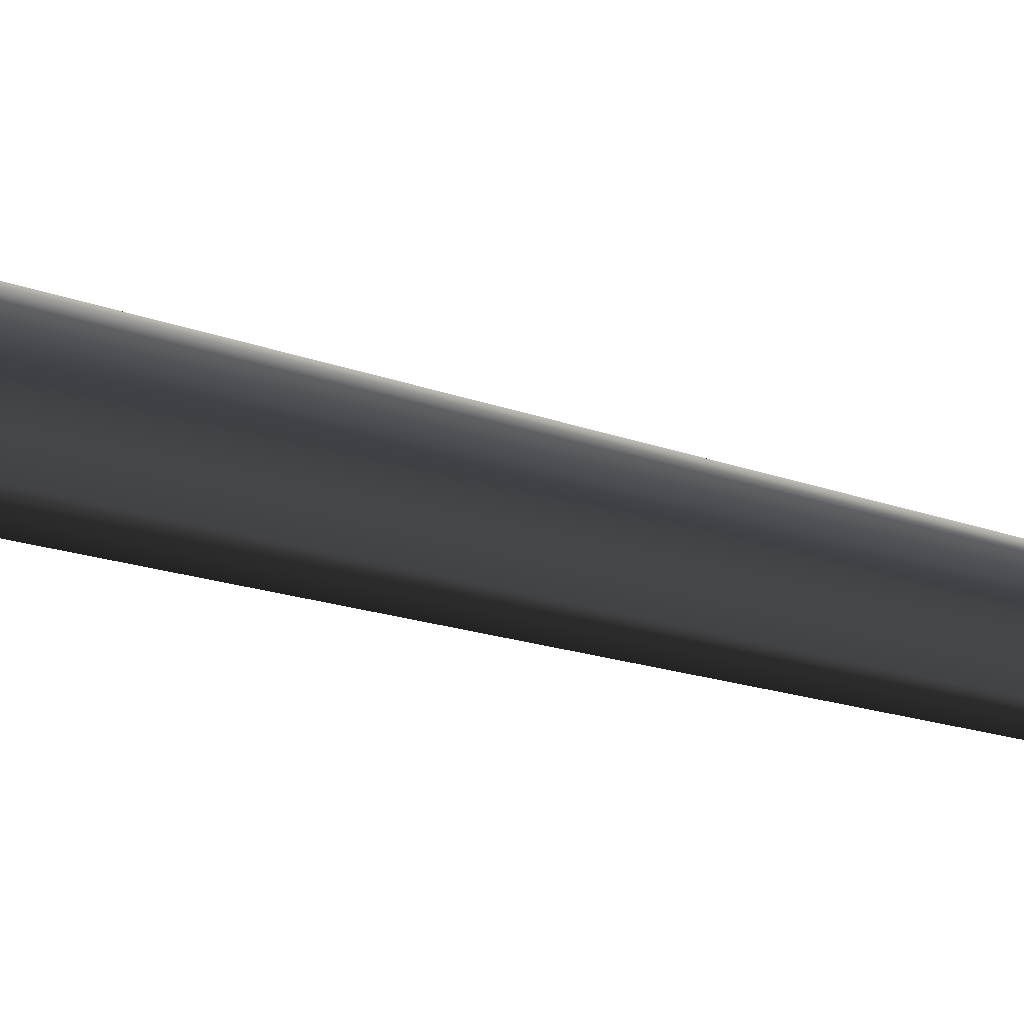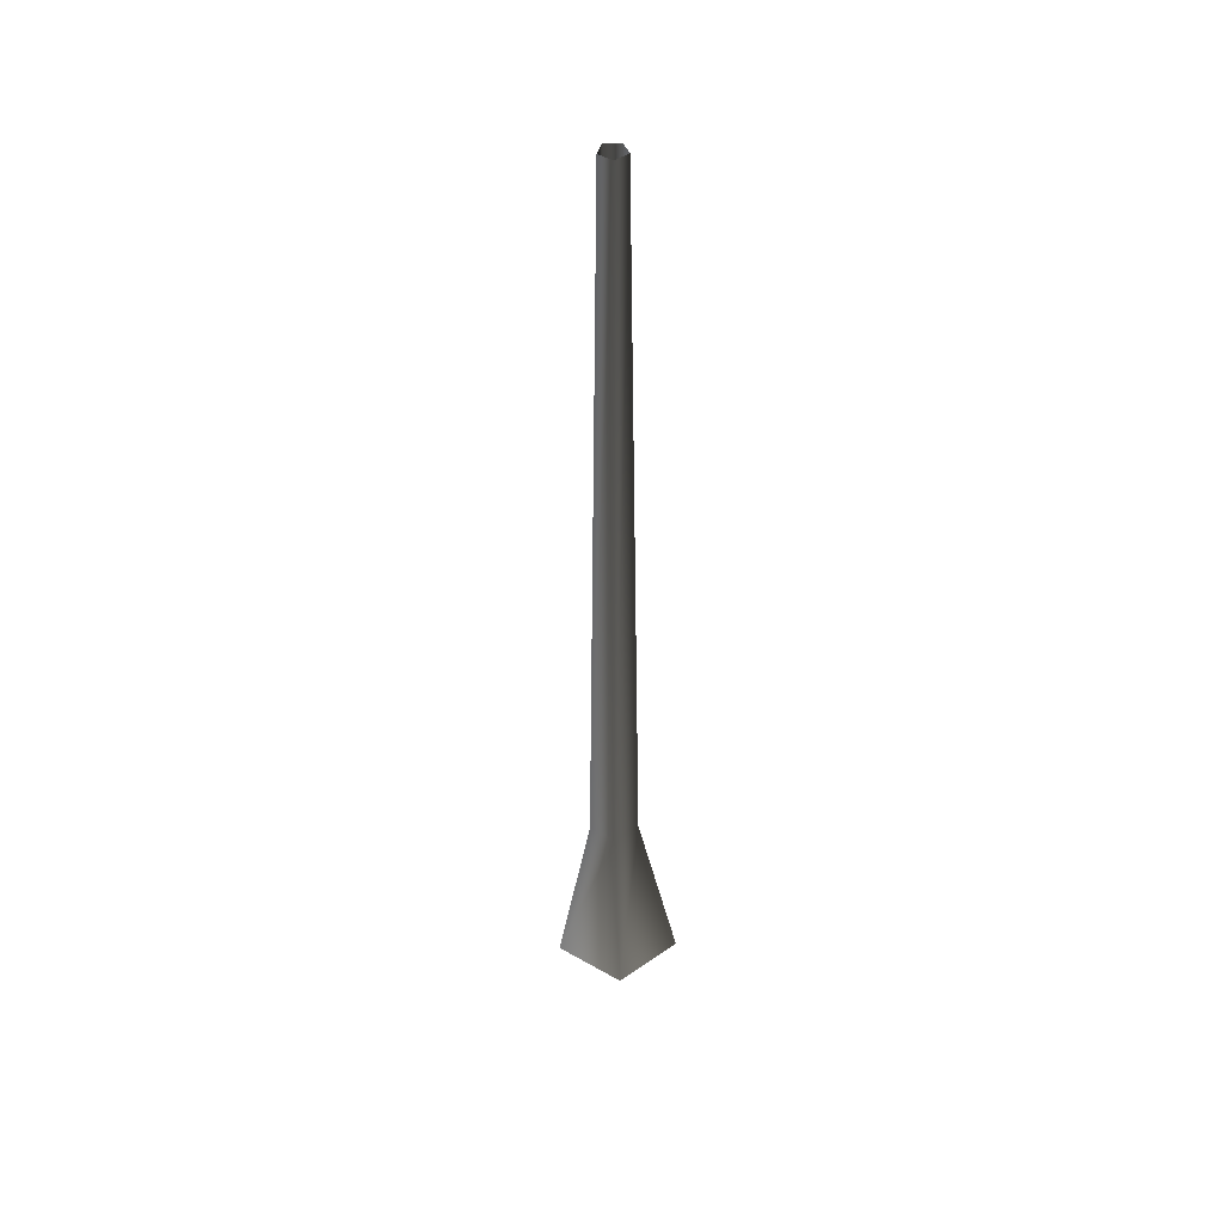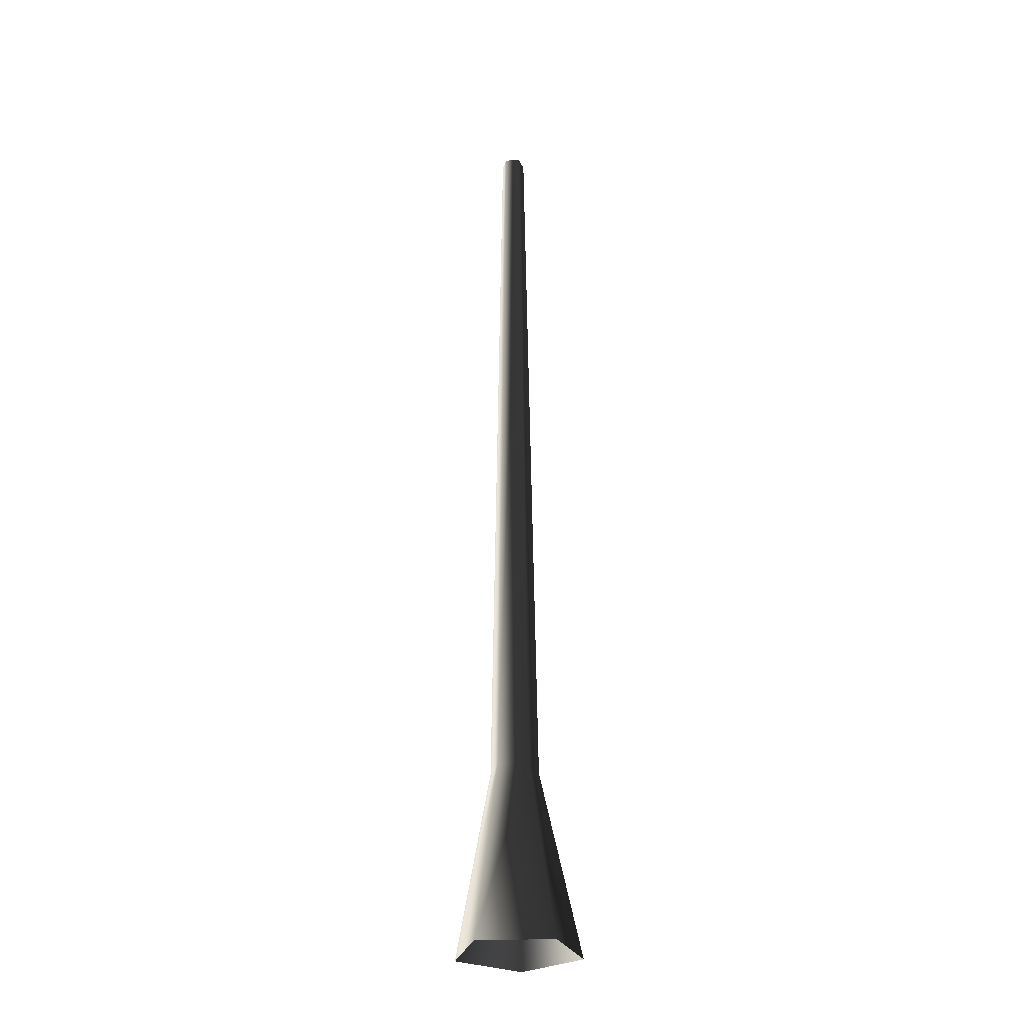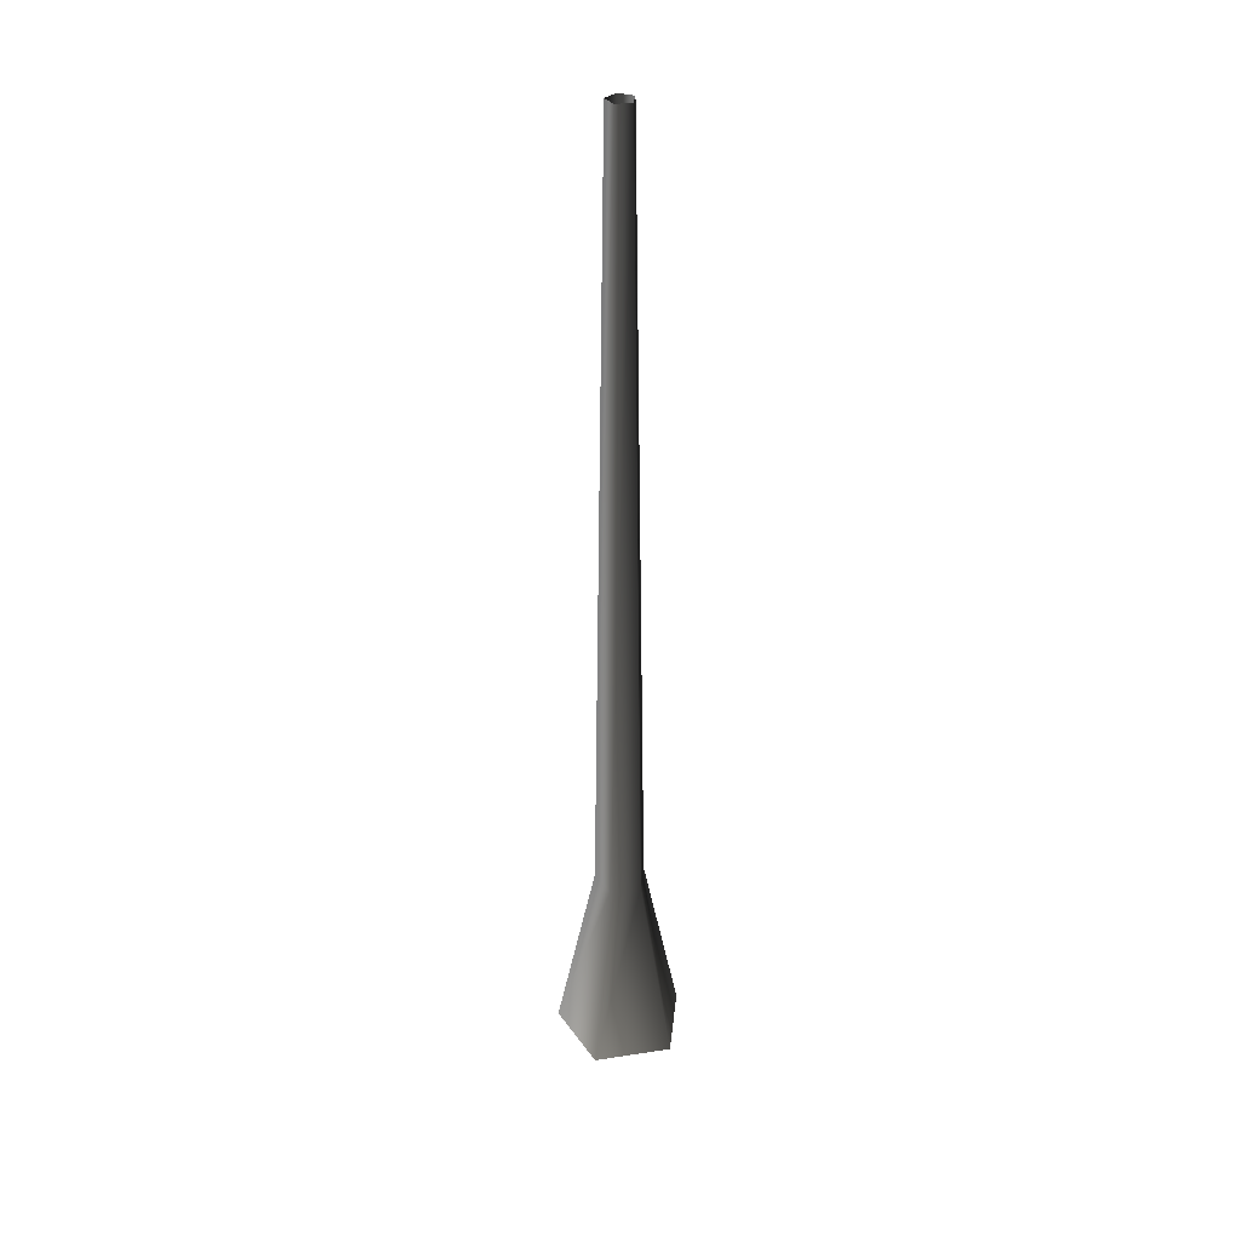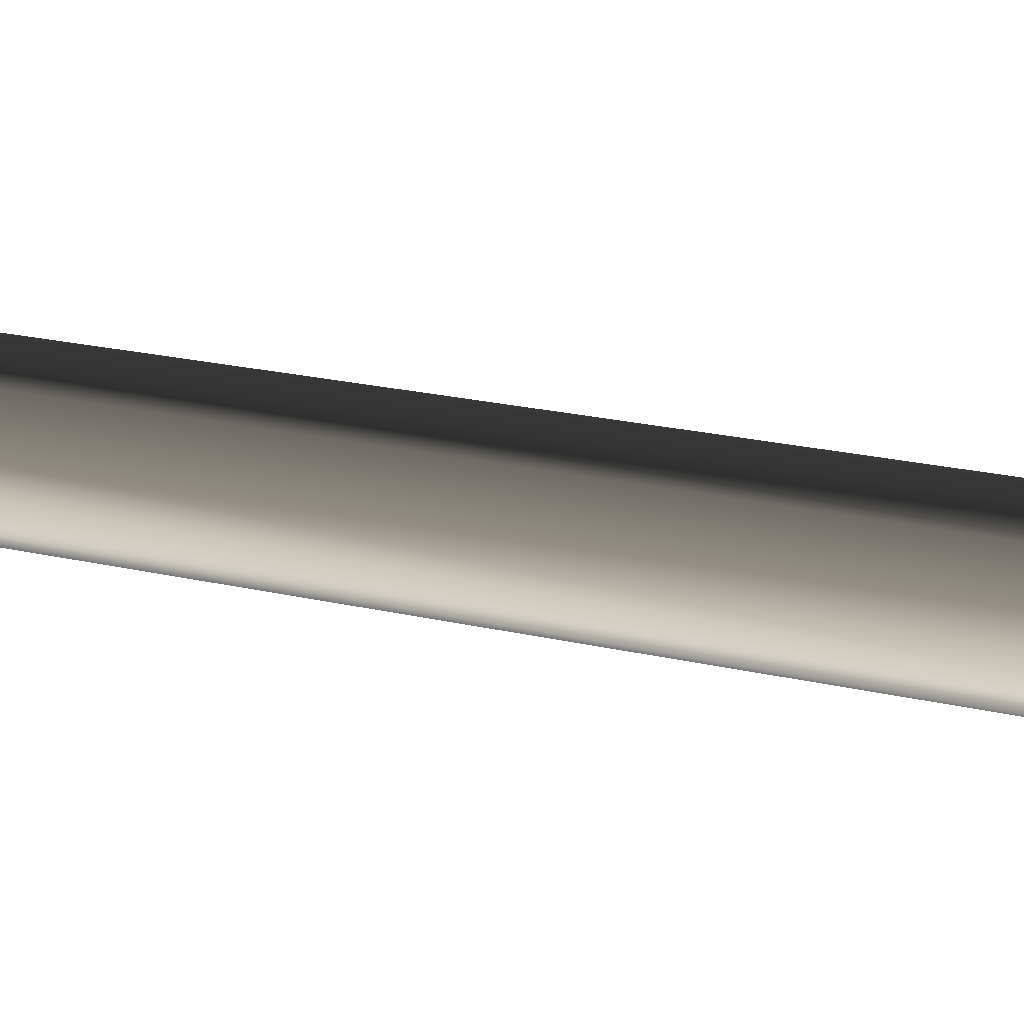
<metadata>
{"format":"obj","ext":"obj","renderer":"f3d","projection":"perspective","resolution":1024,"background":"white","views":[{"elev":-17.1,"azim":52.3,"up":"+Z"},{"elev":44.6,"azim":69.4,"up":"+Y"},{"elev":-29.1,"azim":111.2,"up":"+Y"},{"elev":33.6,"azim":168.1,"up":"+Y"},{"elev":-5.9,"azim":-146.1,"up":"+Z"}]}
</metadata>
<code>
v 0.1325 -0.04438 0.02974
v 0.0521 0.3509 0.0117
v 0.0322 0.3509 -0.04955
v 0.08187 -0.04438 -0.126
v -0.0322 0.3509 -0.04955
v -0.08187 -0.04438 -0.126
v -0.0521 0.3509 0.0117
v -0.1325 -0.04438 0.02974
v -6.015e-07 0.3509 0.04955
v 1.098e-07 -0.04438 0.126
v 0.0521 0.3509 0.0117
v 0.1325 -0.04438 0.02974
v -0.01652 2.018 -0.02542
v 0.01652 2.018 -0.02542
v 0.02672 2.018 0.006
v 0.02672 2.018 0.006
v -1.216e-07 2.018 0.02542
v -0.02672 2.018 0.006
g Tree_conf1_(14)_1285_187
f 1 3 2
f 1 4 3
f 4 5 3
f 4 6 5
f 6 7 5
f 6 8 7
f 8 9 7
f 8 10 9
f 10 11 9
f 10 12 11
f 3 5 13
f 3 13 14
f 2 3 14
f 2 14 15
f 9 11 16
f 9 16 17
f 7 9 17
f 7 17 18
f 5 18 13
f 5 7 18

</code>
